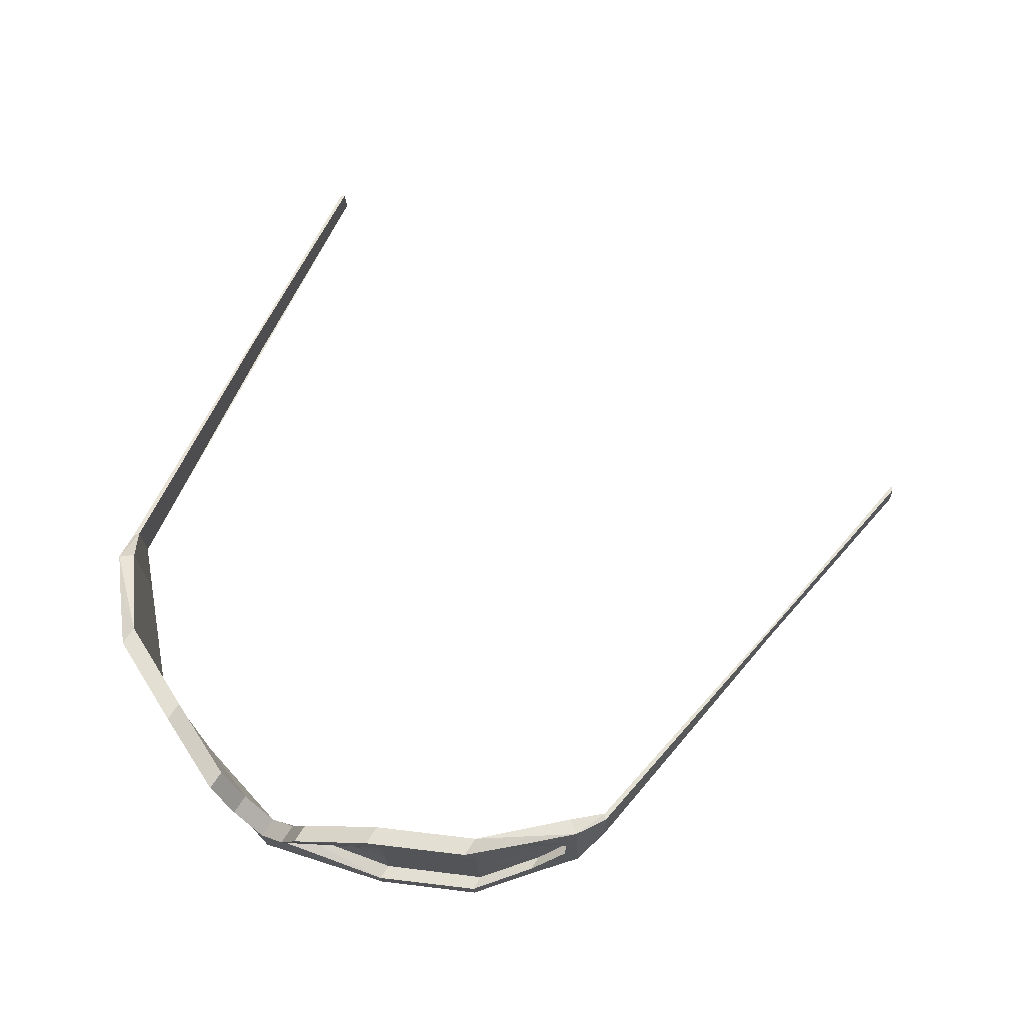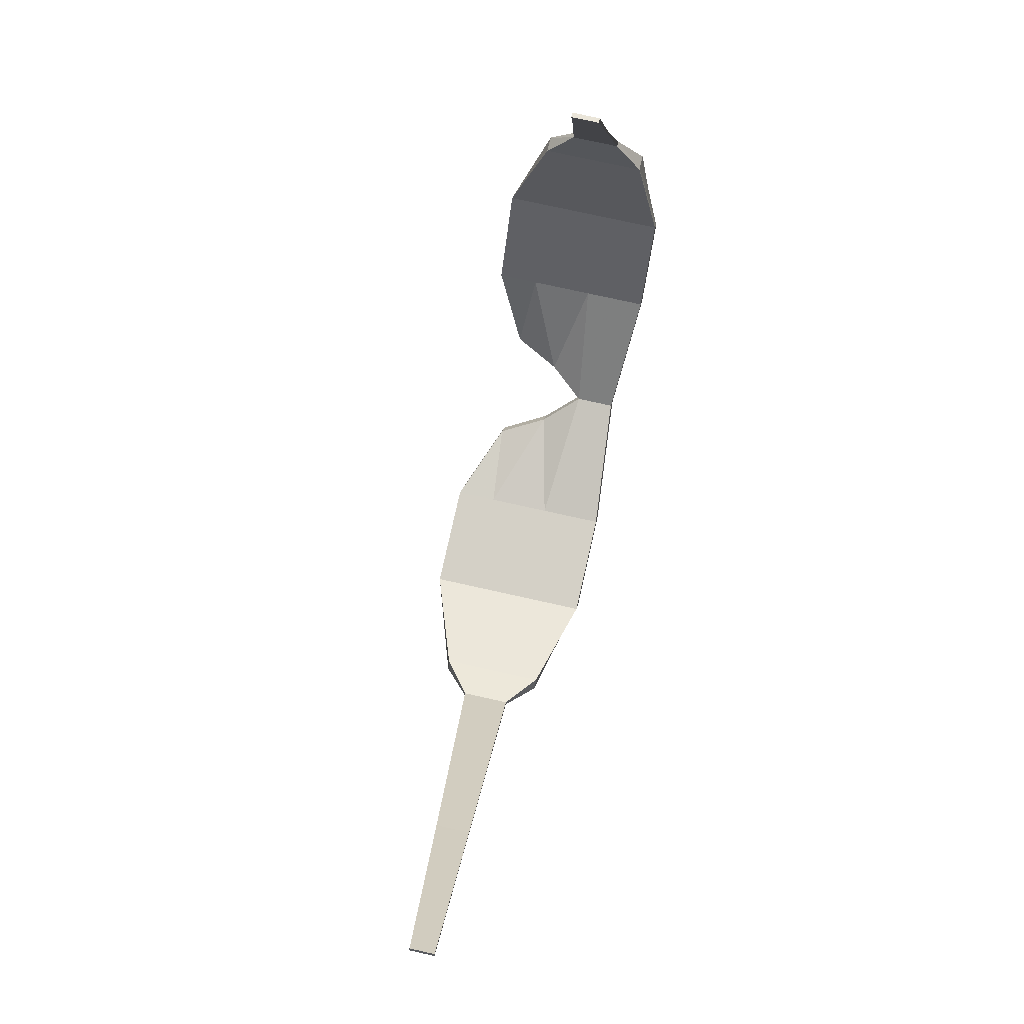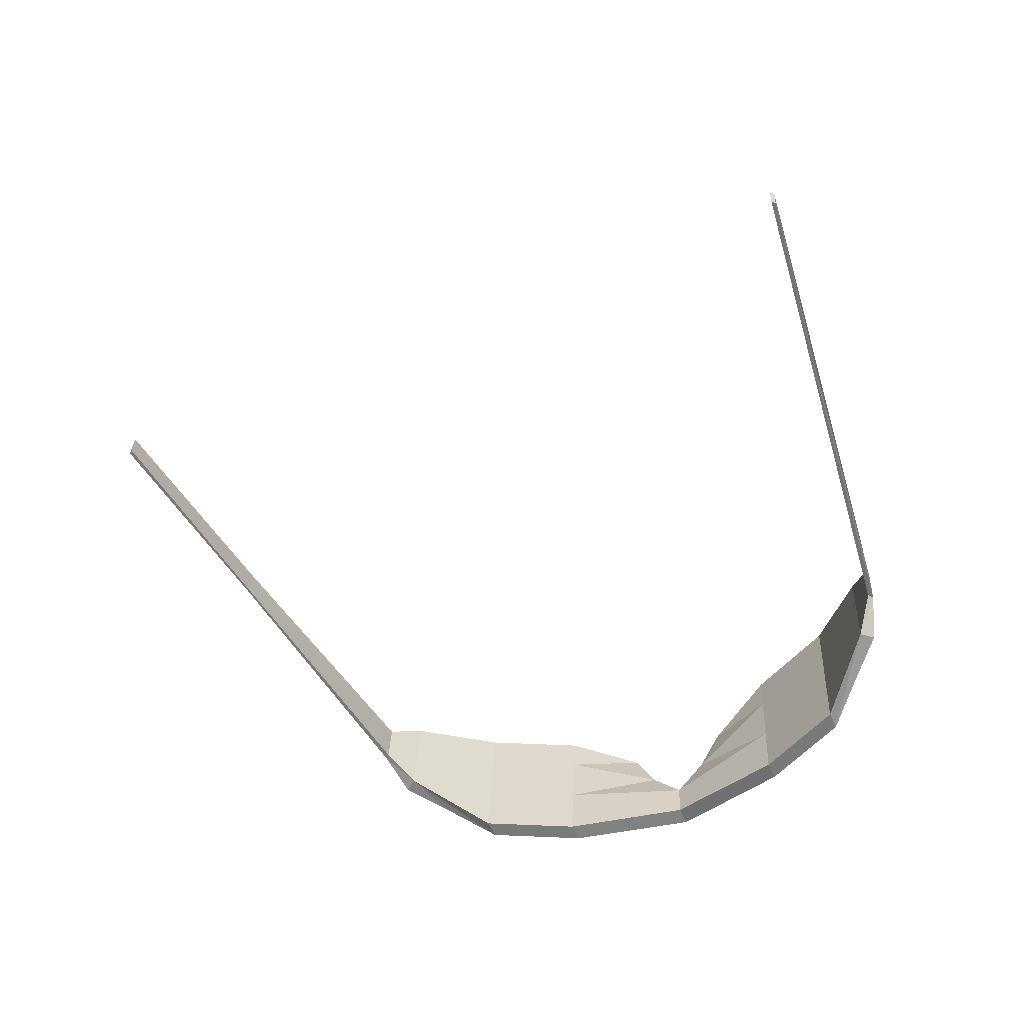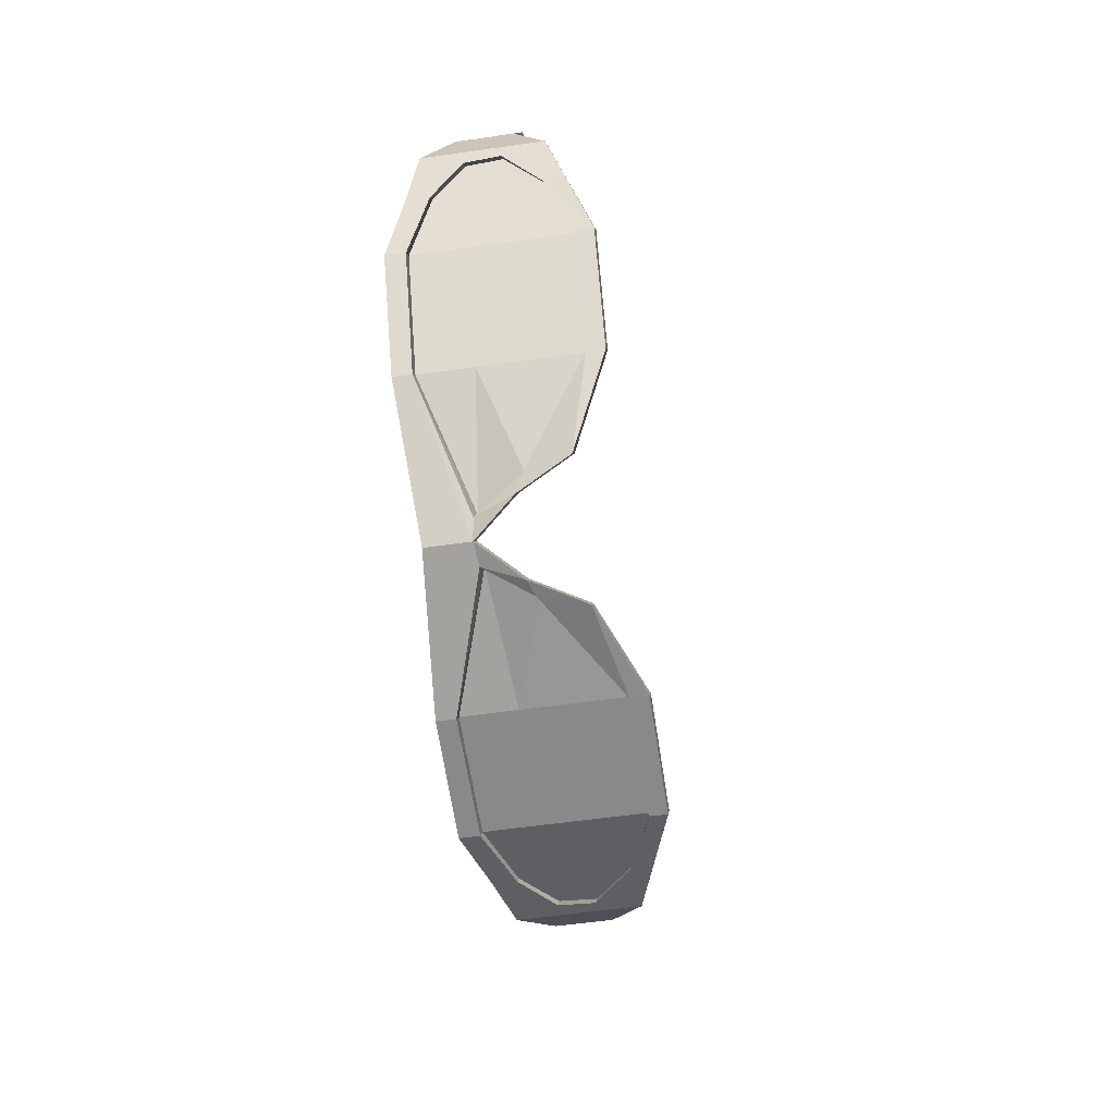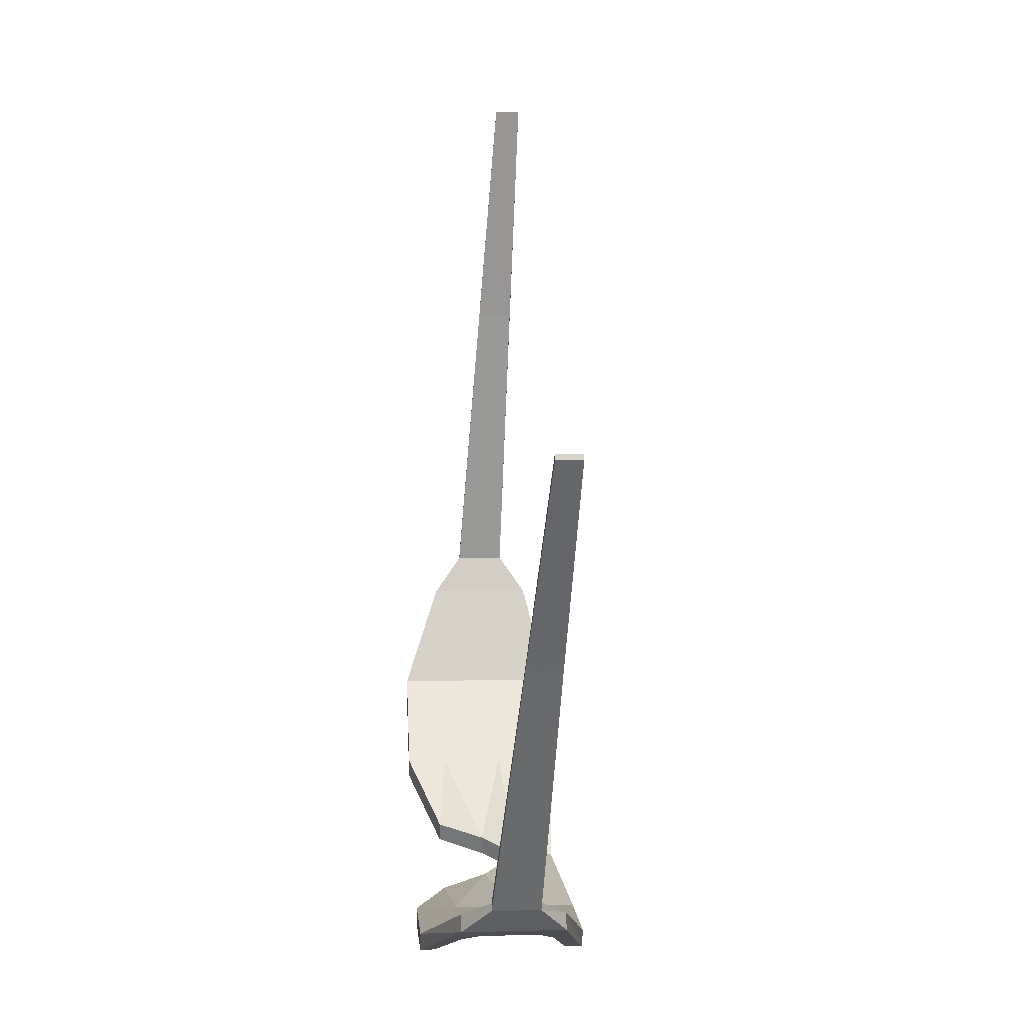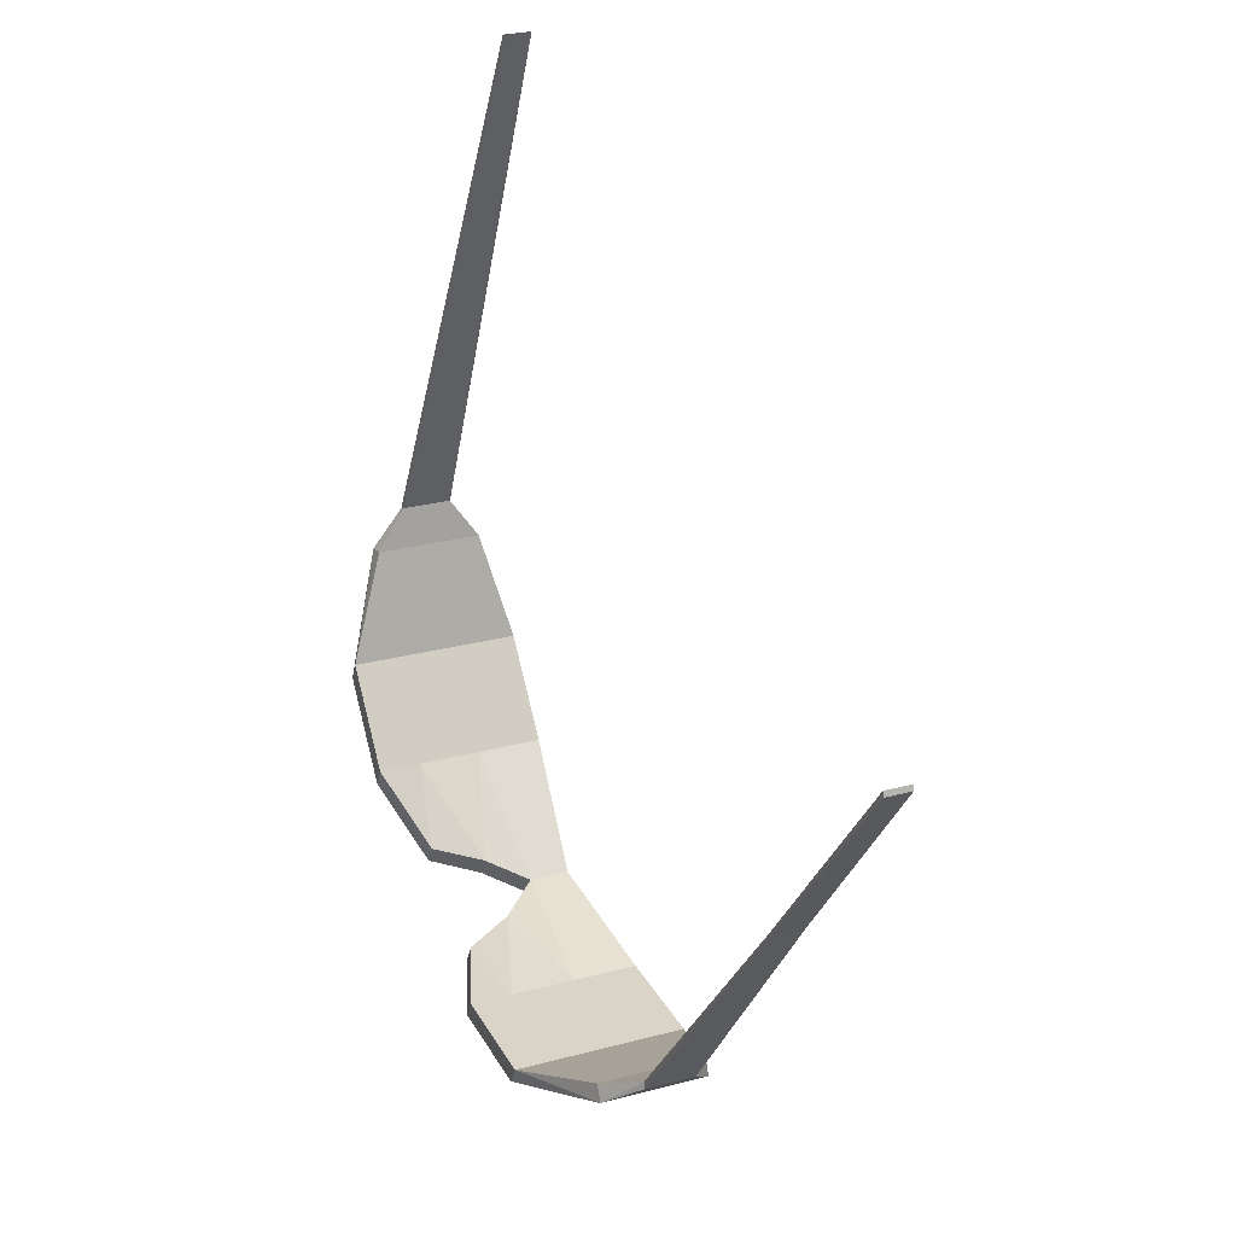
<metadata>
{"format":"obj","ext":"obj","renderer":"f3d","projection":"perspective","resolution":1024,"background":"white","views":[{"elev":65.3,"azim":2.2,"up":"+Z"},{"elev":74.2,"azim":100.2,"up":"+Y"},{"elev":-57.1,"azim":173.9,"up":"+Z"},{"elev":-58.0,"azim":-83.9,"up":"+Y"},{"elev":-0.6,"azim":83.3,"up":"+Y"},{"elev":23.1,"azim":63.4,"up":"+Y"}]}
</metadata>
<code>
v -0.2848 -0.2707 -0.02017
v -0.3861 -0.1544 0.03112
v -0.3175 -0.2525 0.04494
v -0.3888 -0.1551 0.0896
v -0.4731 -0.02782 0.02847
v -0.4758 -0.02845 0.08695
v -0.4985 0.1233 -0.02187
v -0.5012 0.1227 0.03531
v -0.2432 -0.2933 -0.07059
v -0.3819 -0.1535 -0.05855
v -0.469 -0.02685 -0.0612
v -0.4967 0.1237 -0.06086
v -0.2406 -0.2926 -0.1265
v -0.3778 -0.1525 -0.1482
v -0.4648 -0.02588 -0.1509
v -0.4943 0.1243 -0.1128
v -0.4039 -0.1809 0.08862
v -0.4029 -0.1806 0.06653
v -0.3326 -0.2783 0.04397
v -0.3032 -0.2603 -0.01049
v -0.391 -0.1604 0.06729
v -0.3894 -0.16 0.0309
v -0.4909 -0.05425 0.08597
v -0.49 -0.05403 0.06518
v -0.4759 -0.03521 0.02826
v -0.5259 0.1191 0.03413
v -0.5232 0.1197 -0.02305
v -0.5115 0.04494 0.05614
v -0.4954 0.0633 -0.00023
v -0.498 0.06363 0.03092
v -0.5077 0.1209 -0.0171
v -0.3853 -0.1591 -0.05747
v -0.267 -0.2795 -0.06633
v -0.4718 -0.03424 -0.06141
v -0.5047 0.1178 -0.06129
v -0.4933 0.06284 -0.06135
v -0.3822 -0.1584 -0.125
v -0.2564 -0.3196 -0.1275
v -0.259 -0.3202 -0.07161
v -0.3929 -0.1783 -0.1492
v -0.4688 -0.03354 -0.1264
v -0.394 -0.1785 -0.1258
v -0.48 -0.05168 -0.1518
v -0.4915 0.06326 -0.1003
v -0.5013 0.0445 -0.1297
v -0.5026 0.0442 -0.1011
v -0.519 0.1207 -0.114
v -0.2155 0.8908 -0.04351
v -0.2084 0.8926 -0.04316
v -0.2159 0.8907 -0.03571
v -0.2088 0.8925 -0.03536
v -0.2146 0.891 -0.0643
v -0.2074 0.8928 -0.06395
v -0.2143 0.8911 -0.0708
v -0.2071 0.8929 -0.07045
v -0.3006 -0.2977 -0.02119
v -0.4811 -0.05195 -0.1272
v -0.4777 -0.03562 0.06595
v -0.5092 0.04456 0.03019
v -0.5214 0.1202 -0.06203
v -0.517 0.09944 -0.06205
v -0.2776 -0.3003 -0.06965
v -0.3138 -0.2811 -0.01381
v -0.52 0.1025 -0.01787
v -0.5043 0.1798 -0.02934
v -0.5054 0.1795 -0.004647
v -0.5033 0.18 -0.05143
v -0.5023 0.1803 -0.07352
v -0.515 0.1761 -0.005125
v -0.5138 0.1763 -0.02982
v -0.5128 0.1766 -0.05191
v -0.5118 0.1768 -0.074
v -0.05655 -0.3482 0.04423
v -0.2041 -0.3182 -0.01696
v -0.1762 -0.3356 0.05056
v -0.05925 -0.3488 0.1027
v 0.09627 -0.3626 0.05112
v 0.09358 -0.3633 0.1096
v 0.2435 -0.313 0.00765
v 0.2408 -0.3136 0.06483
v -0.05242 -0.3472 -0.04544
v 0.1004 -0.3617 -0.03855
v 0.2453 -0.3126 -0.03134
v -0.04828 -0.3463 -0.1351
v 0.1045 -0.3607 -0.1282
v 0.2477 -0.312 -0.08332
v -0.07336 -0.3744 0.07964
v -0.07438 -0.3746 0.1017
v -0.1914 -0.3614 0.04959
v -0.06152 -0.3542 0.0804
v -0.1867 -0.3289 -0.005851
v -0.05984 -0.3538 0.04401
v 0.0794 -0.3888 0.08783
v 0.07844 -0.3891 0.1086
v 0.0912 -0.3687 0.05082
v 0.2524 -0.3364 0.007809
v 0.2497 -0.337 0.06499
v 0.1767 -0.3597 0.08352
v 0.188 -0.3397 0.0582
v 0.1883 -0.3387 0.02697
v 0.2455 -0.322 0.01286
v -0.05576 -0.3529 -0.04436
v -0.2176 -0.3085 -0.06437
v 0.09534 -0.3677 -0.03885
v 0.244 -0.3224 -0.0315
v 0.1893 -0.3385 -0.0342
v -0.05265 -0.3521 -0.1119
v -0.06341 -0.3721 -0.1361
v 0.09834 -0.367 -0.1038
v 0.08942 -0.3865 -0.1292
v -0.06449 -0.3723 -0.1127
v 0.1923 -0.3388 -0.07314
v 0.2566 -0.3354 -0.08316
v 0.1824 -0.3575 -0.1025
v 0.1811 -0.3579 -0.07386
v 0.7757 0.3139 -0.004007
v 0.7775 0.3068 -0.003998
v 0.7772 0.3067 0.003799
v 0.7753 0.3138 0.003791
v 0.7767 0.3141 -0.0248
v 0.7785 0.307 -0.02479
v 0.777 0.3142 -0.0313
v 0.7788 0.3071 -0.03129
v -0.2199 -0.3451 -0.01798
v 0.08828 -0.3868 -0.1045
v 0.08947 -0.3691 0.08851
v 0.1768 -0.3588 0.05748
v 0.234 -0.3422 -0.03218
v 0.2542 -0.3359 -0.03118
v -0.2305 -0.328 -0.06778
v -0.1995 -0.3484 -0.00926
v 0.2355 -0.3417 0.01218
v 0.296 -0.2908 0.002498
v 0.2949 -0.2911 0.02719
v 0.297 -0.2906 -0.01959
v 0.298 -0.2903 -0.04169
v 0.2965 -0.3011 0.02716
v 0.2977 -0.3008 0.002467
v 0.2987 -0.3006 -0.01963
v 0.2997 -0.3004 -0.04172
f 1 2 3
f 4 3 2
f 2 5 4
f 6 4 5
f 5 7 6
f 8 6 7
f 9 10 1
f 2 1 10
f 10 11 2
f 5 2 11
f 11 12 5
f 7 5 12
f 13 14 9
f 10 9 14
f 14 15 10
f 11 10 15
f 15 16 11
f 12 11 16
f 17 18 19
f 20 21 22
f 23 24 17
f 22 21 25
f 26 27 28
f 29 30 31
f 22 32 20
f 33 20 32
f 25 34 22
f 32 22 34
f 31 35 29
f 36 29 35
f 32 37 33
f 38 39 40
f 34 41 32
f 40 42 43
f 35 44 36
f 45 46 47
f 4 17 3
f 19 3 17
f 6 23 4
f 17 4 23
f 8 26 6
f 28 6 26
f 48 49 50
f 51 50 49
f 52 53 48
f 49 48 53
f 54 55 52
f 53 52 55
f 15 43 16
f 47 16 45
f 14 40 15
f 43 15 40
f 13 38 14
f 40 14 38
f 9 39 13
f 38 13 39
f 1 56 9
f 39 9 56
f 3 19 1
f 56 1 19
f 43 57 45
f 45 16 43
f 36 44 34
f 34 25 36
f 29 36 25
f 25 58 29
f 28 59 23
f 23 6 28
f 60 47 61
f 61 47 46
f 44 41 34
f 46 45 57
f 41 37 32
f 57 43 42
f 42 40 39
f 62 42 39
f 39 56 62
f 63 62 56
f 56 19 63
f 63 19 18
f 21 58 25
f 18 17 24
f 58 30 29
f 24 23 59
f 59 28 27
f 64 59 27
f 27 60 64
f 64 60 61
f 18 21 63
f 20 63 21
f 64 31 59
f 30 59 31
f 63 20 62
f 33 62 20
f 61 35 64
f 31 64 35
f 62 33 42
f 37 42 33
f 46 44 61
f 35 61 44
f 57 41 46
f 44 46 41
f 42 37 57
f 41 57 37
f 24 58 18
f 21 18 58
f 59 30 24
f 58 24 30
f 7 65 8
f 66 8 65
f 12 67 7
f 65 7 67
f 16 68 12
f 67 12 68
f 26 69 27
f 70 27 69
f 8 66 26
f 69 26 66
f 27 70 60
f 71 60 70
f 47 72 16
f 68 16 72
f 60 71 47
f 72 47 71
f 65 48 66
f 50 66 48
f 69 51 70
f 49 70 51
f 66 50 69
f 51 69 50
f 67 52 65
f 48 65 52
f 70 49 71
f 53 71 49
f 68 54 67
f 52 67 54
f 72 55 68
f 54 68 55
f 71 53 72
f 55 72 53
f 73 74 75
f 75 76 73
f 77 73 76
f 76 78 77
f 79 77 78
f 78 80 79
f 81 9 74
f 74 73 81
f 82 81 73
f 73 77 82
f 83 82 77
f 77 79 83
f 84 13 9
f 9 81 84
f 85 84 81
f 81 82 85
f 86 85 82
f 82 83 86
f 87 88 89
f 90 91 92
f 93 94 88
f 90 92 95
f 96 97 98
f 99 100 101
f 102 92 91
f 91 103 102
f 104 95 92
f 92 102 104
f 105 101 100
f 100 106 105
f 107 102 103
f 108 38 39
f 109 104 102
f 110 108 111
f 112 105 106
f 113 114 115
f 88 76 75
f 75 89 88
f 94 78 76
f 76 88 94
f 97 80 78
f 78 98 97
f 116 117 118
f 118 119 116
f 120 121 117
f 117 116 120
f 122 123 121
f 121 120 122
f 110 85 86
f 86 113 114
f 108 84 85
f 85 110 108
f 38 13 84
f 84 108 38
f 13 9 39
f 39 38 13
f 124 74 9
f 9 39 124
f 89 75 74
f 74 124 89
f 114 110 125
f 86 114 110
f 112 106 104
f 95 104 106
f 106 100 95
f 126 95 100
f 127 98 94
f 78 94 98
f 128 129 113
f 115 128 113
f 109 112 104
f 125 115 114
f 107 109 102
f 111 125 110
f 39 111 108
f 111 130 39
f 124 39 130
f 130 131 124
f 89 124 131
f 89 131 87
f 126 90 95
f 88 87 93
f 99 126 100
f 94 93 127
f 98 127 96
f 127 132 96
f 132 96 129
f 128 132 129
f 90 87 131
f 131 91 90
f 101 132 127
f 127 99 101
f 91 131 130
f 130 103 91
f 105 128 132
f 132 101 105
f 103 130 111
f 111 107 103
f 112 115 128
f 128 105 112
f 109 125 115
f 115 112 109
f 107 111 125
f 125 109 107
f 126 93 87
f 87 90 126
f 99 127 93
f 93 126 99
f 133 79 80
f 80 134 133
f 135 83 79
f 79 133 135
f 136 86 83
f 83 135 136
f 137 97 96
f 96 138 137
f 134 80 97
f 97 137 134
f 138 96 129
f 129 139 138
f 140 113 86
f 86 136 140
f 139 129 113
f 113 140 139
f 117 133 134
f 134 118 117
f 119 137 138
f 138 116 119
f 118 134 137
f 137 119 118
f 121 135 133
f 133 117 121
f 116 138 139
f 139 120 116
f 123 136 135
f 135 121 123
f 122 140 136
f 136 123 122
f 120 139 140
f 140 122 120

</code>
